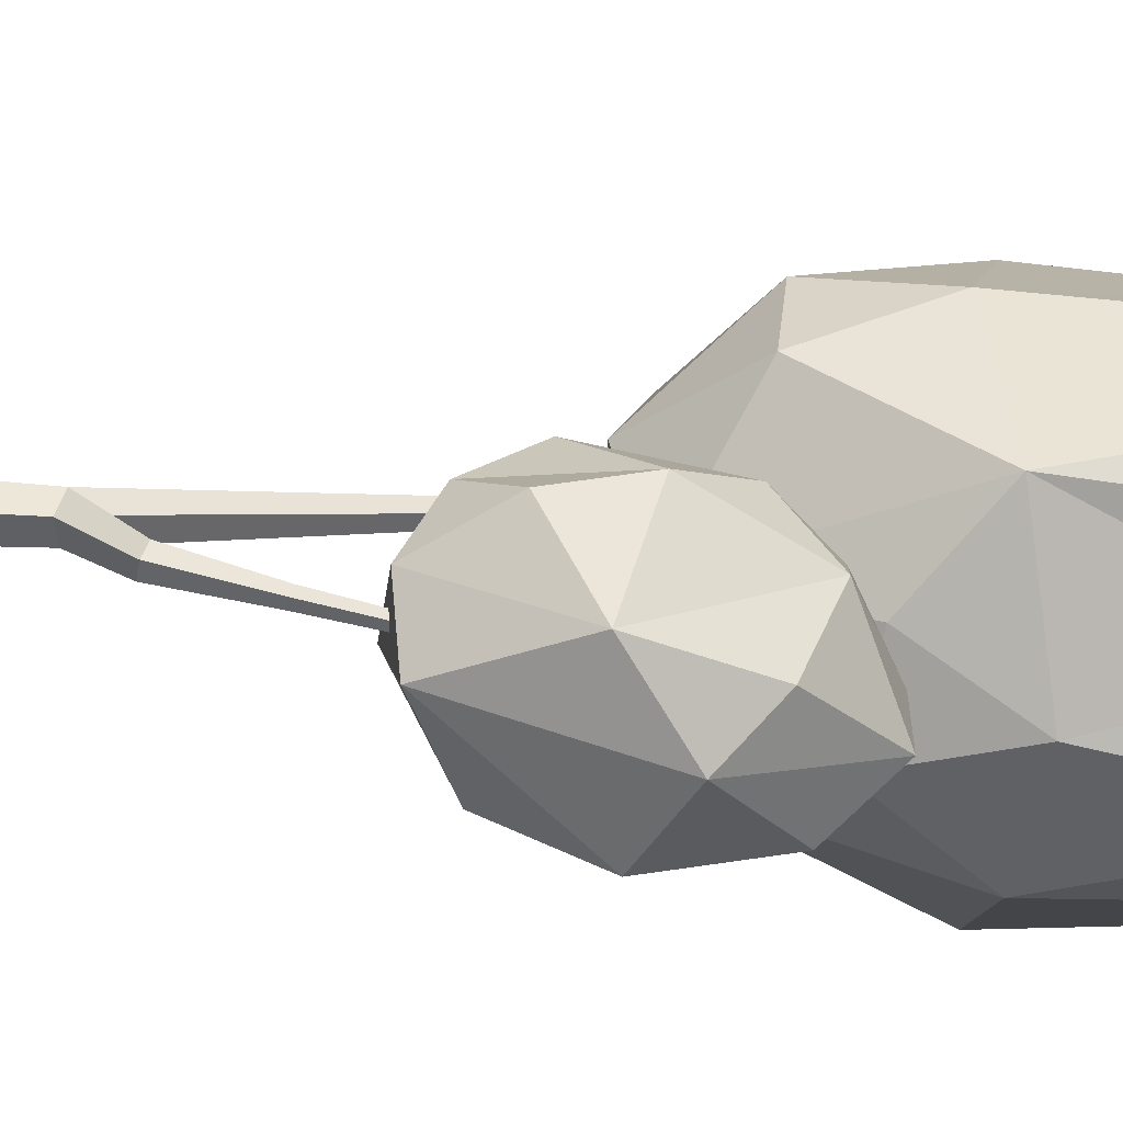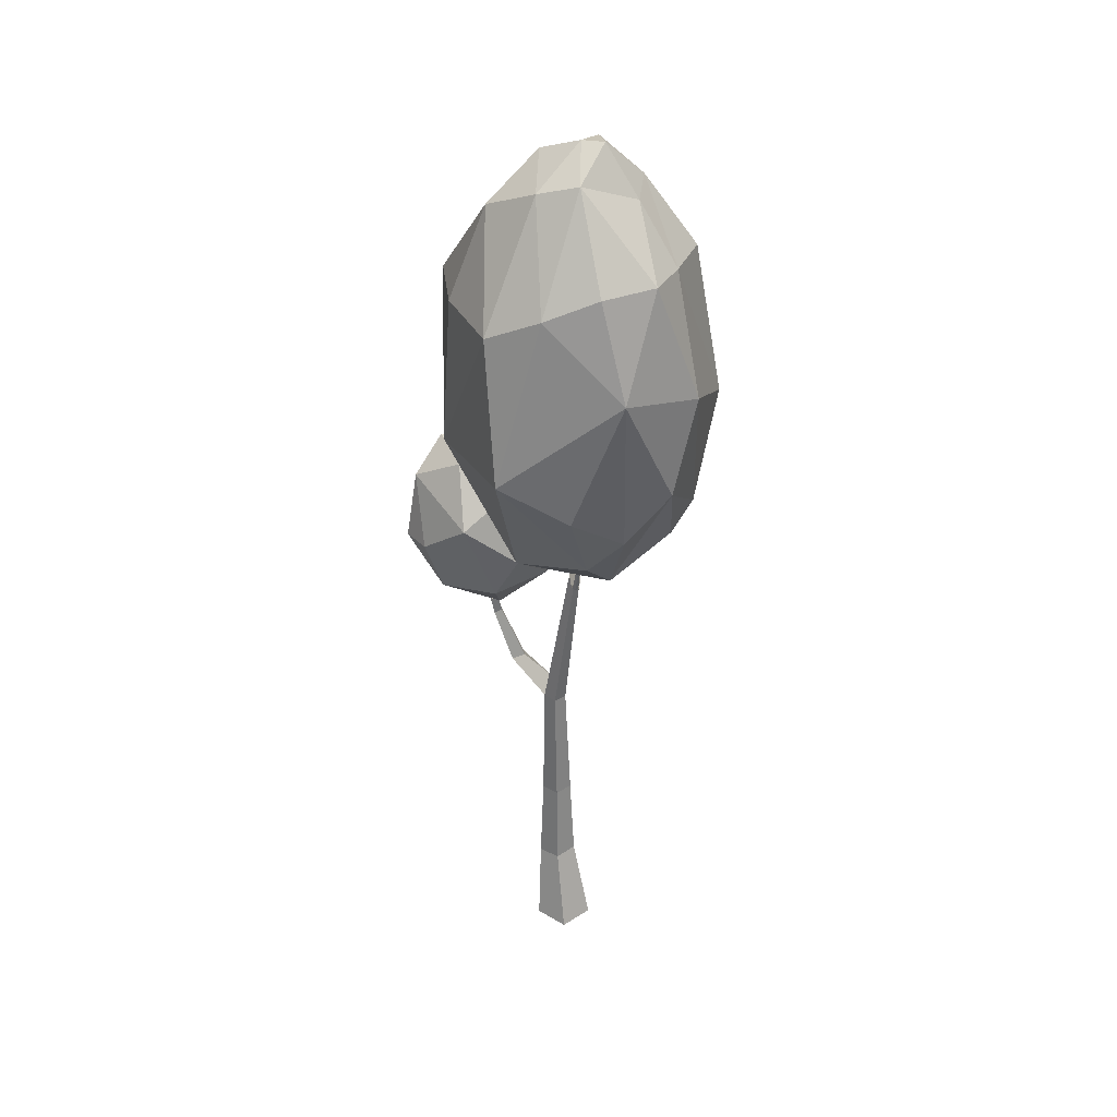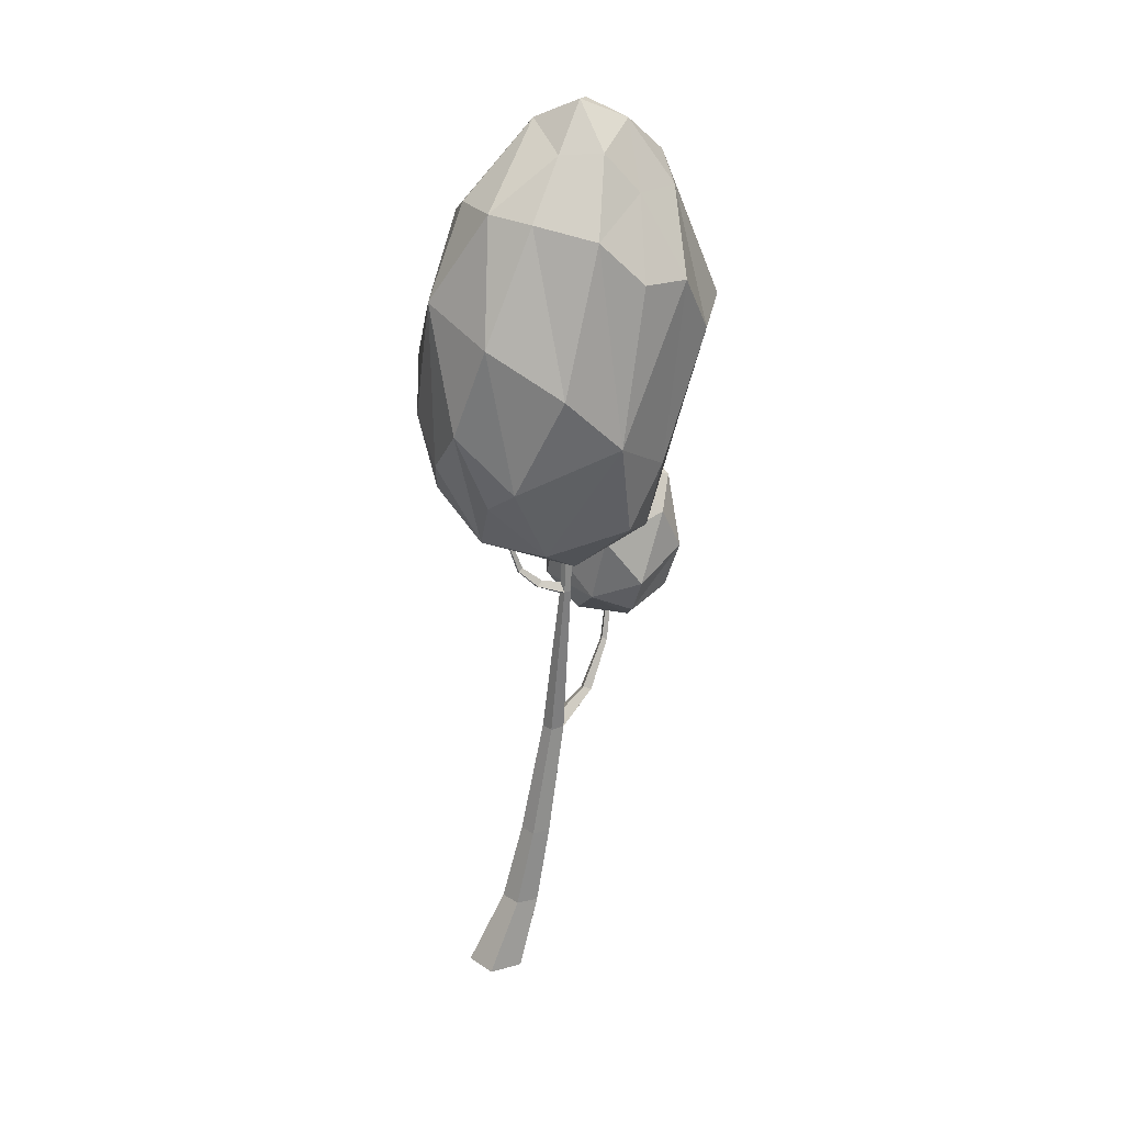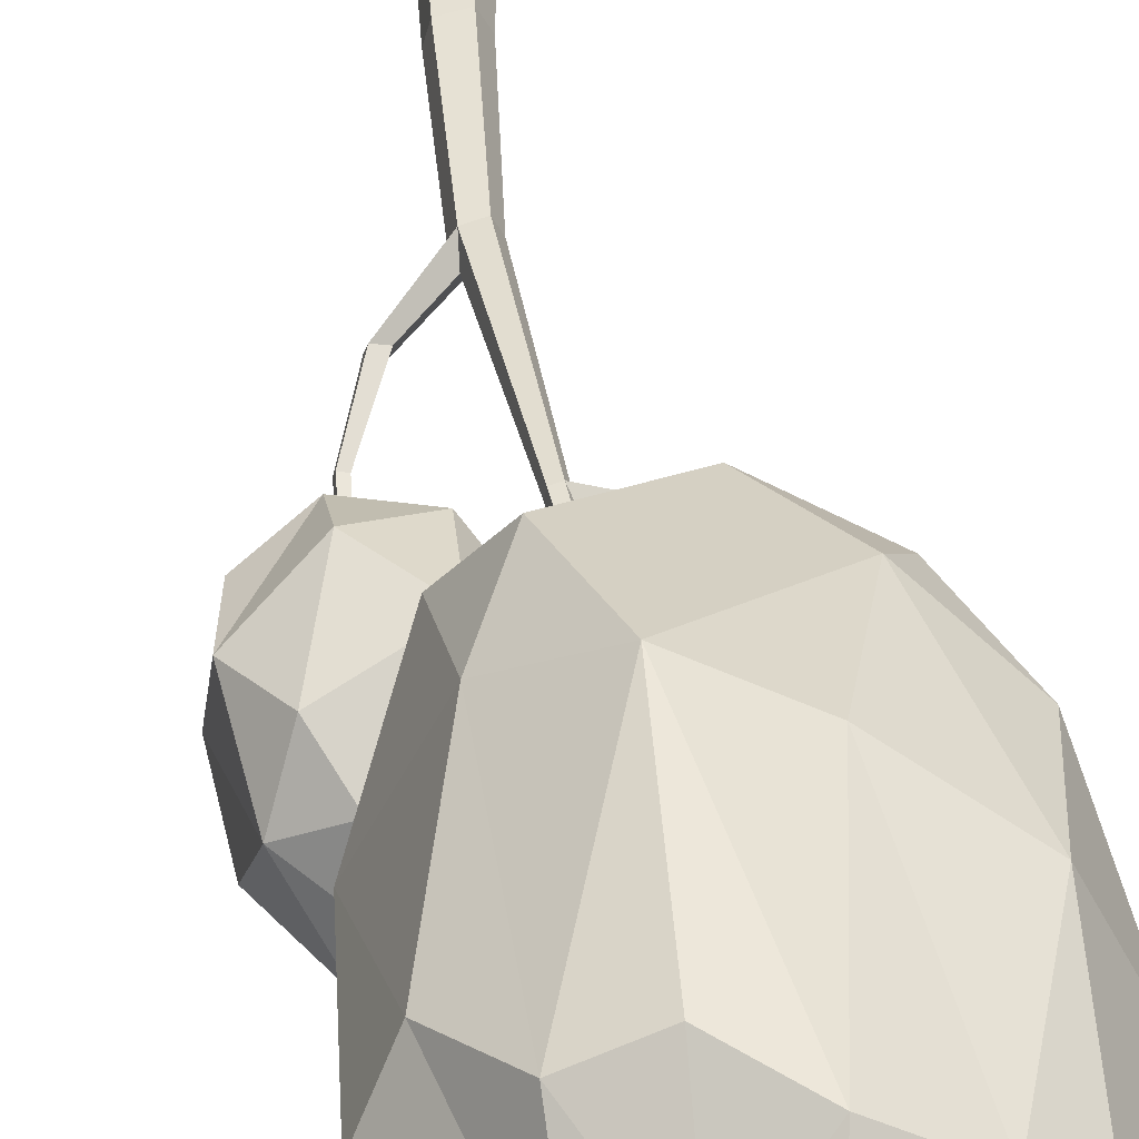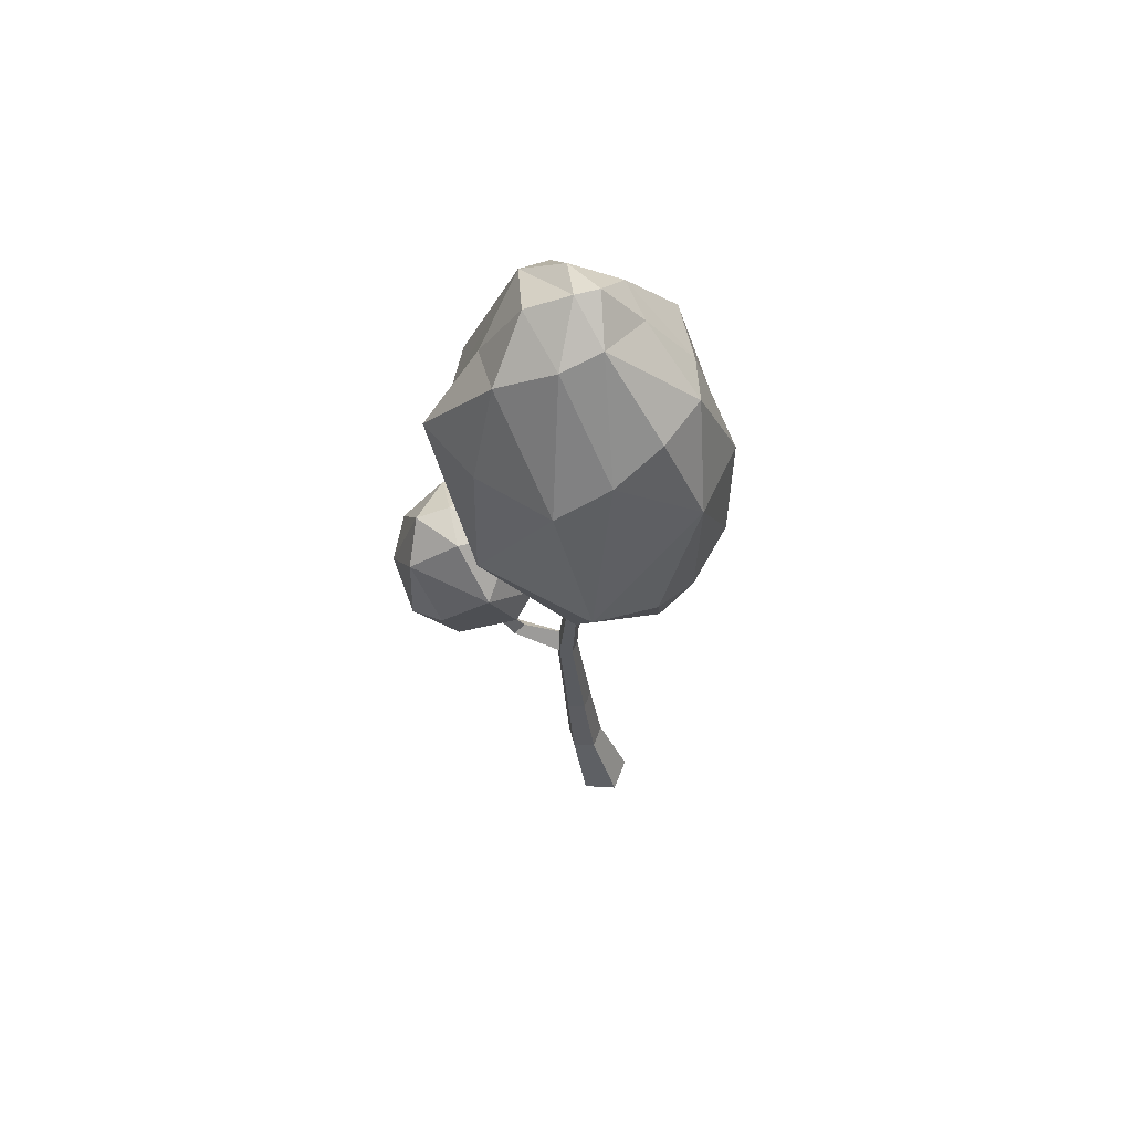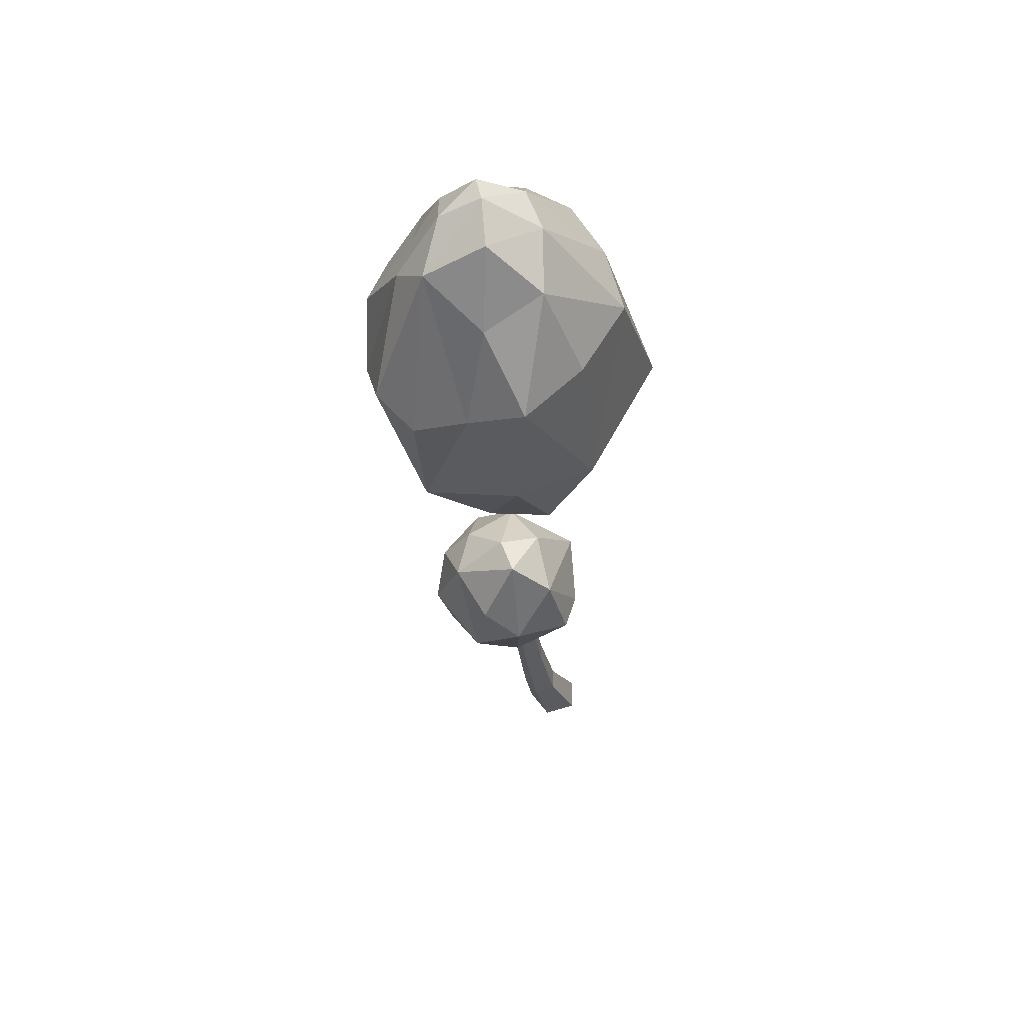
<metadata>
{"format":"obj","ext":"obj","renderer":"f3d","projection":"perspective","resolution":1024,"background":"white","views":[{"elev":-23.0,"azim":71.4,"up":"+Z"},{"elev":42.3,"azim":-100.5,"up":"+Y"},{"elev":24.5,"azim":-15.9,"up":"+Y"},{"elev":45.7,"azim":166.8,"up":"+Z"},{"elev":66.2,"azim":-132.0,"up":"+Y"},{"elev":53.6,"azim":134.9,"up":"+Y"}]}
</metadata>
<code>
g Random_Tree_m_11
v 1.209 4.158 -1.211
v 1.322 4.746 -1.095
v 1.53 5.009 -0.8252
v 1.661 4.274 -1.04
v 1.361 3.395 -0.7305
v 1.825 3.915 -0.6589
v 0.9336 3.733 -0.9432
v 0.9569 4.201 -1.089
v 1.761 4.713 -0.3509
v 1.82 4.506 -0.7639
v 1.408 5.036 -0.5589
v 1.799 4.11 -0.09548
v 1.685 3.698 -0.168
v 1.595 4.503 0.002981
v 1.45 4.83 -0.1806
v 0.9572 4.771 -0.2423
v 1.109 4.983 -0.7272
v 1.012 4.336 0.1636
v 0.9304 3.744 0.01629
v 0.6506 4.145 -0.2956
v 0.6933 4.545 -0.7632
v 0.6565 3.8 -0.5045
v 0.9318 3.447 -0.4239
v 1.388 3.351 -0.3495
v 1.324 3.558 -0.009767
v 1.35 3.892 0.1734
v 1.65 6.472 0.8328
v 1.875 6.638 0.4551
v 1.419 7.625 0.6198
v 1.065 7.623 0.8203
v 1.378 6.968 1.082
v 0.9824 6.993 1.246
v 1.248 5.373 0.9693
v 0.939 4.842 1.069
v 1.224 4.694 0.6454
v 0.7817 5.673 1.334
v 1.65 5.362 0.1385
v 1.829 6.469 0.05465
v 0.1556 7.451 0.9174
v 0.7796 7.944 0.772
v 0.4391 7.924 0.6618
v 0.6174 7.346 1.184
v -0.141 7.503 0.6883
v 0.3641 8.133 0.1871
v -0.2363 7.504 0.2353
v -0.2661 6.5 1.027
v -0.4811 5.714 0.7937
v -0.05453 5.268 1.088
v -0.5725 6.732 0.3706
v 0.297 6.128 1.352
v -0.1898 7.333 -0.2145
v 0.4871 8.031 -0.1323
v -0.001731 7.105 -0.6308
v 0.8214 7.778 -0.4711
v 0.6844 7.017 -0.8034
v -0.4547 5.983 -0.6362
v -0.01389 4.761 -0.4095
v -0.4821 5.012 0.1024
v 0.6068 5.692 -0.9057
v 1.321 6.918 -0.764
v 1.263 7.476 -0.2327
v 1.544 6.635 -0.3058
v 1.414 7.842 0.3039
v 1.245 5.619 -0.5993
v 1.244 5.042 -0.2644
v 0.878 5.033 -0.6514
v 0.8162 4.406 -0.01801
v 0.6151 4.323 0.5417
v 0.2586 4.612 0.9064
v -0.168 4.568 0.3685
v 1.011 8.117 -0.01036
v 0.778 8.287 0.2711
v 0.6772 8.309 0.4384
v 1.068 8.147 0.4696
v -0.5561 5.321 0.393
v -0.6033 5.632 -0.05945
v -0.2248 5.085 0.8663
v 0.1846 0 0.1899
v 0.2344 0 -0.1115
v -0.0368 0 -0.252
v -0.2542 0 -0.03747
v -0.1174 0 0.2356
v 0.3759 0.6633 0.1102
v 0.4078 0.6475 -0.09023
v 0.2268 0.6506 -0.1832
v 0.08299 0.6684 -0.04025
v 0.1752 0.6762 0.1411
v 0.6409 2.504 0.1017
v 0.6688 2.454 -0.01965
v 0.5594 2.504 -0.07565
v 0.4714 2.491 0.005803
v 0.5217 2.491 0.1154
v 0.6631 3.955 0.2594
v 0.675 3.959 0.1993
v 0.6217 3.955 0.1692
v 0.575 3.922 0.2069
v 0.6025 3.948 0.2663
v 0.6863 5.357 0.3212
v 0.6922 5.353 0.2821
v 0.6567 5.354 0.2641
v 0.6288 5.359 0.2921
v 0.6471 5.361 0.3275
v 0.6644 2.644 0.0138
v 0.9988 2.69 -0.1987
v 1.011 2.655 -0.2773
v 0.9324 2.665 -0.3179
v 0.9178 2.715 -0.2036
v 1.201 3.098 -0.3749
v 1.208 3.076 -0.4231
v 1.16 3.083 -0.4481
v 1.151 3.114 -0.3779
v 0.382 1.408 -0.1256
v 0.2661 1.41 -0.01336
v 0.4973 1.414 0.1098
v 0.5272 1.381 -0.05108
v 0.3374 1.414 0.1321
v 0.5798 4.031 0.2153
v 0.3935 4.012 0.1424
v 0.3692 3.995 0.1711
v 0.3763 4.009 0.212
v 0.4185 4.055 0.1854
v 0.227 4.156 0.1214
v 0.2066 4.148 0.141
v 0.2142 4.155 0.1705
v 0.2527 4.178 0.1533
v 0.0646 4.622 0.136
v 0.05307 4.621 0.1463
v 0.05769 4.623 0.1621
v 0.08039 4.63 0.1534
v 1.305 3.788 -0.516
v 1.273 3.798 -0.518
v 1.31 3.774 -0.5476
v 1.279 3.778 -0.5639
f 2 3 4
f 4 6 5
f 1 7 8
f 9 11 15
f 9 14 12
f 9 6 10
f 10 6 4
f 12 13 6
f 15 11 16
f 18 19 26
f 16 20 18
f 18 20 19
f 8 7 22
f 21 20 16
f 23 7 5
f 24 6 13
f 13 12 25
f 24 19 23
f 19 20 22
f 3 2 17
f 1 8 2
f 1 2 4
f 1 4 5
f 1 5 7
f 9 10 3
f 10 4 3
f 9 3 11
f 9 15 14
f 9 12 6
f 16 11 17
f 15 16 18
f 15 18 14
f 21 16 17
f 8 21 2
f 21 8 22
f 21 22 20
f 24 23 5
f 23 22 7
f 24 5 6
f 12 14 26
f 24 25 19
f 23 19 22
f 25 26 19
f 3 17 11
f 17 2 21
f 25 12 26
f 14 18 26
f 24 13 25
f 27 28 29
f 29 30 31
f 31 30 32
f 33 34 35
f 31 36 33
f 33 36 34
f 27 37 28
f 28 37 38
f 33 35 37
f 39 40 41
f 42 30 40
f 39 41 43
f 43 44 45
f 46 47 48
f 43 49 46
f 46 49 47
f 39 50 42
f 42 36 32
f 46 48 50
f 51 44 52
f 51 52 53
f 53 54 55
f 56 57 58
f 53 59 56
f 56 59 57
f 51 49 45
f 56 58 76
f 60 54 61
f 60 61 62
f 62 63 38
f 64 65 66
f 62 37 64
f 64 37 65
f 60 59 55
f 64 66 59
f 67 37 35
f 68 34 69
f 69 36 48
f 77 47 70
f 75 49 76
f 68 57 67
f 57 59 66
f 71 54 52
f 72 44 73
f 73 44 41
f 74 30 29
f 73 40 74
f 72 63 71
f 29 28 63
f 28 38 63
f 27 29 31
f 27 31 33
f 31 32 36
f 27 33 37
f 39 42 40
f 42 32 30
f 43 41 44
f 39 43 46
f 43 45 49
f 39 46 50
f 42 50 36
f 50 48 36
f 51 45 44
f 53 52 54
f 51 53 56
f 53 55 59
f 51 56 49
f 60 55 54
f 62 61 63
f 60 62 64
f 62 38 37
f 60 64 59
f 68 67 35
f 67 66 65
f 67 65 37
f 68 35 34
f 69 34 36
f 68 69 70
f 48 47 77
f 47 49 75
f 68 70 57
f 67 57 66
f 70 58 57
f 72 71 52
f 71 61 54
f 72 52 44
f 72 73 74
f 73 41 40
f 74 40 30
f 72 74 63
f 71 63 61
f 74 29 63
f 70 75 58
f 70 47 75
f 58 75 76
f 49 56 76
f 69 77 70
f 69 48 77
f 82 87 86 81
f 80 85 84 79
f 78 83 87 82
f 81 86 85 80
f 79 84 83 78
f 113 91 90 112
f 115 89 88 114
f 116 92 91 113
f 112 90 89 115
f 114 88 92 116
f 92 97 96 91
f 90 95 94 103
f 88 93 97 92
f 91 96 95 90
f 89 90 106 105
f 93 98 102 97
f 94 99 98 93
f 97 102 101 117
f 95 100 99 94
f 88 89 105 104
f 88 103 94 93
f 103 88 104 107
f 90 103 107 106
f 106 107 111 110
f 105 106 110 109
f 107 104 108 111
f 104 105 109 108
f 83 114 116 87
f 85 112 115 84
f 87 116 113 86
f 84 115 114 83
f 86 113 112 85
f 95 117 101 100
f 117 95 118 121
f 96 97 120 119
f 97 117 121 120
f 95 96 119 118
f 120 121 125 124
f 118 119 123 122
f 121 118 122 125
f 119 120 124 123
f 124 125 129 128
f 122 123 127 126
f 125 122 126 129
f 123 124 128 127
f 109 110 133 132
f 110 111 131 133
f 108 109 132 130
f 111 108 130 131

</code>
